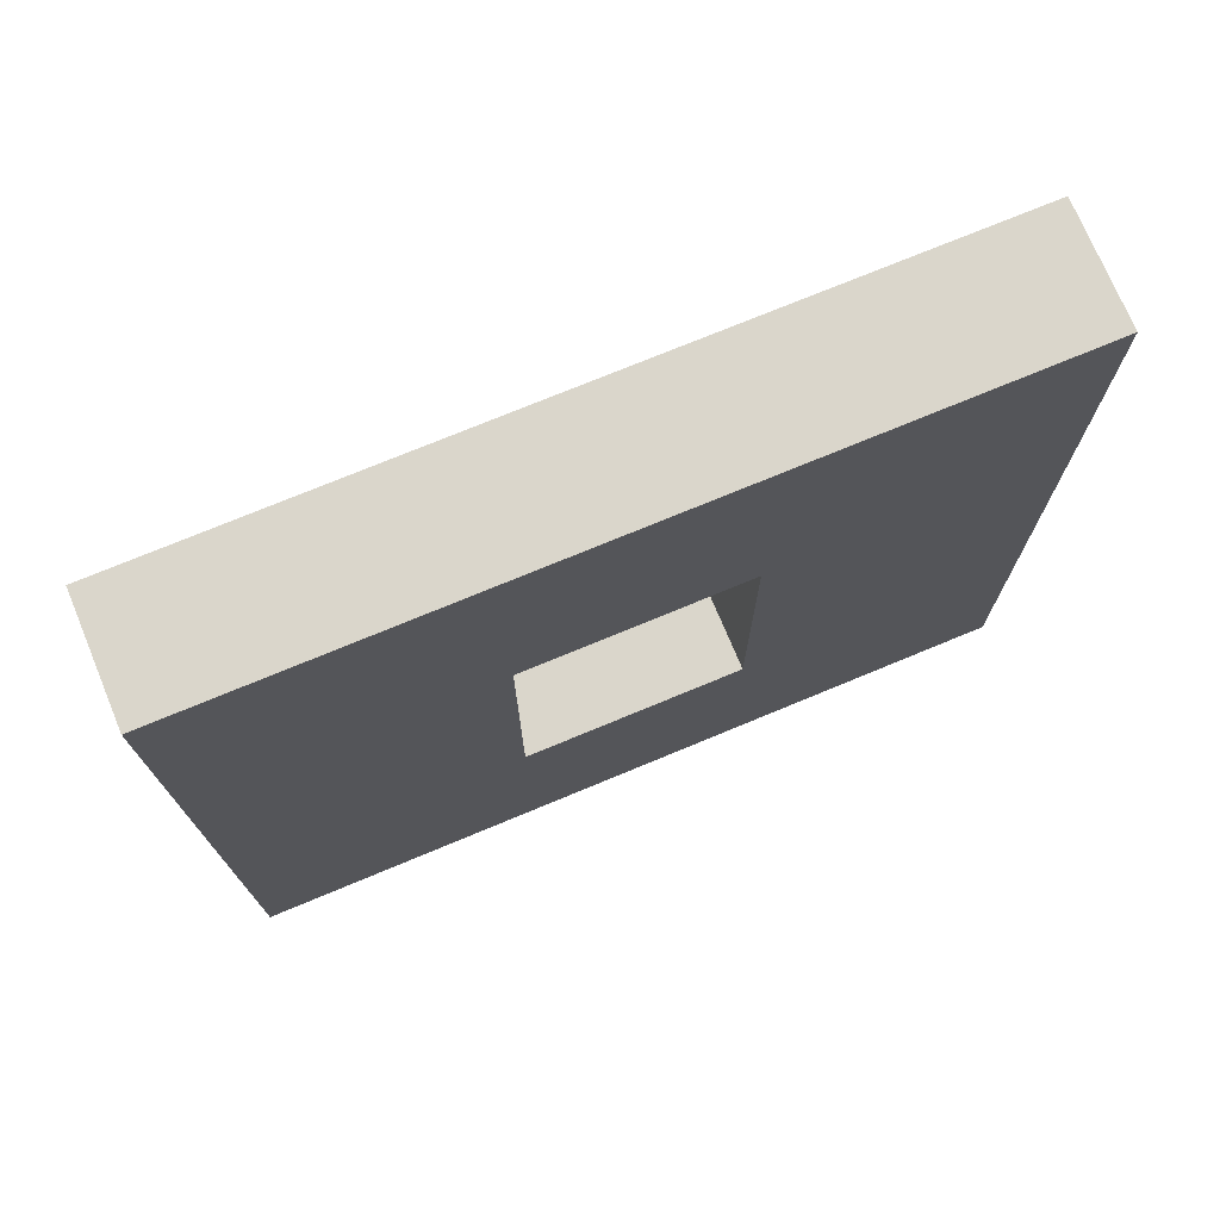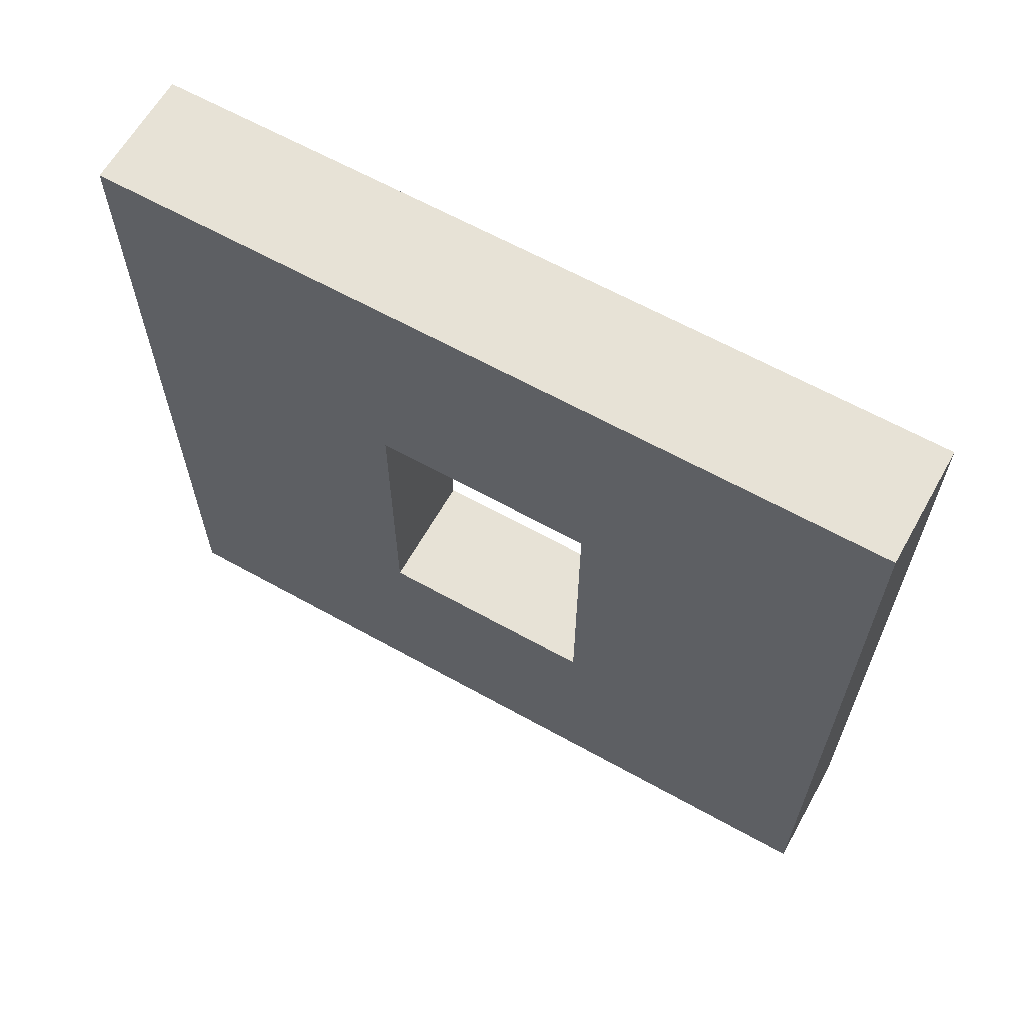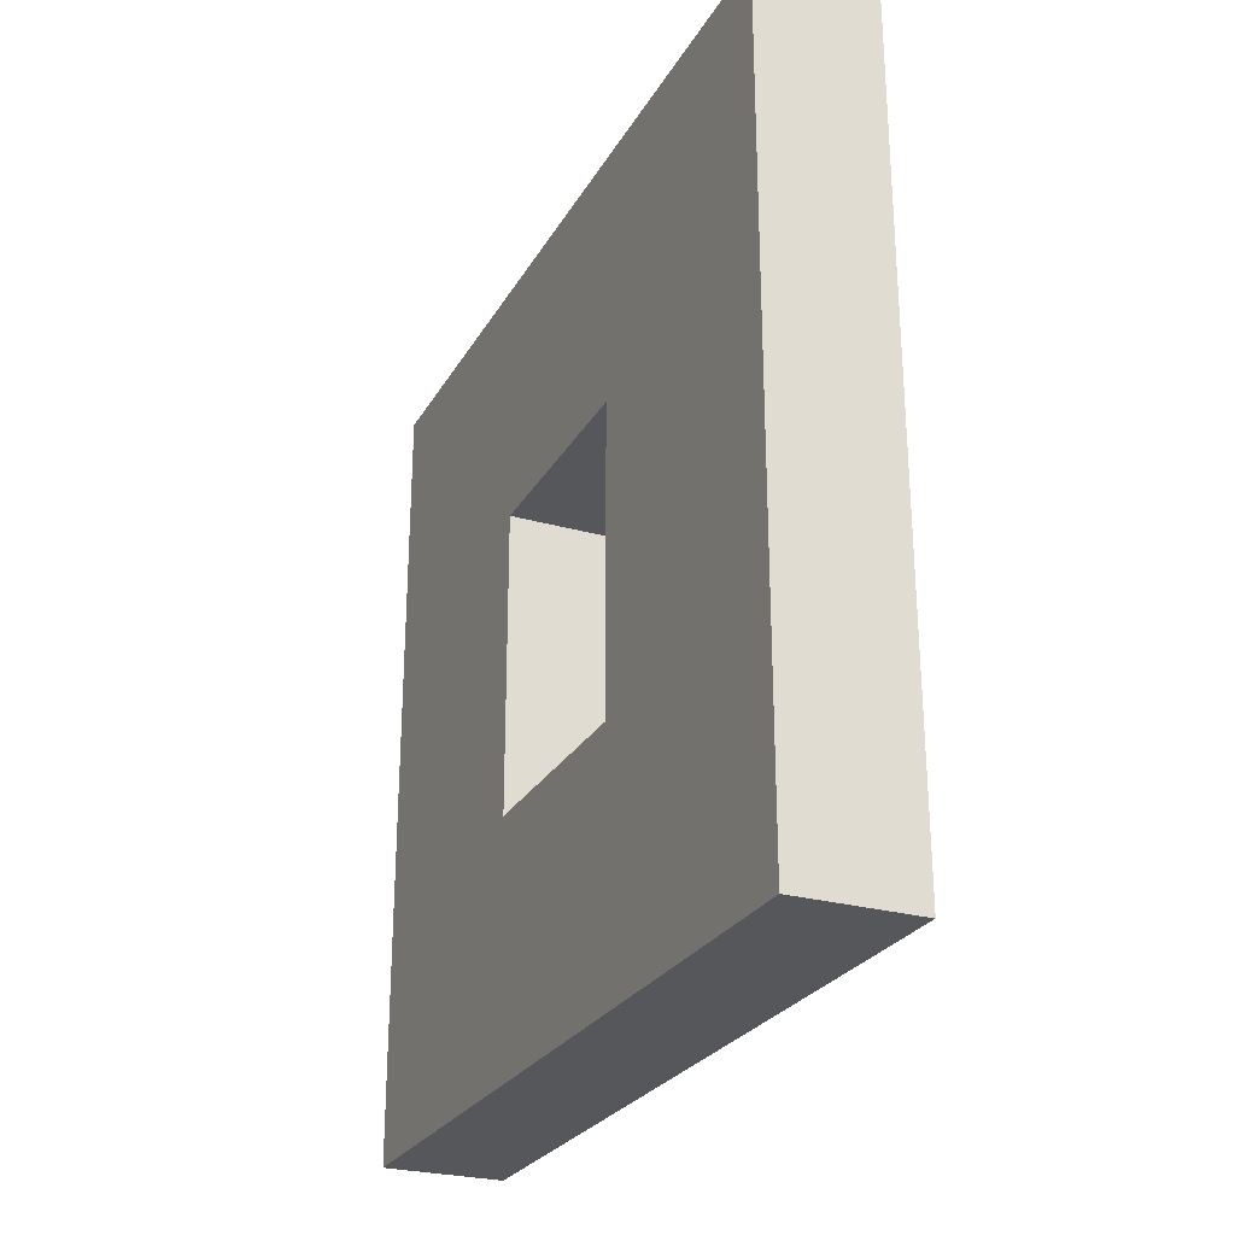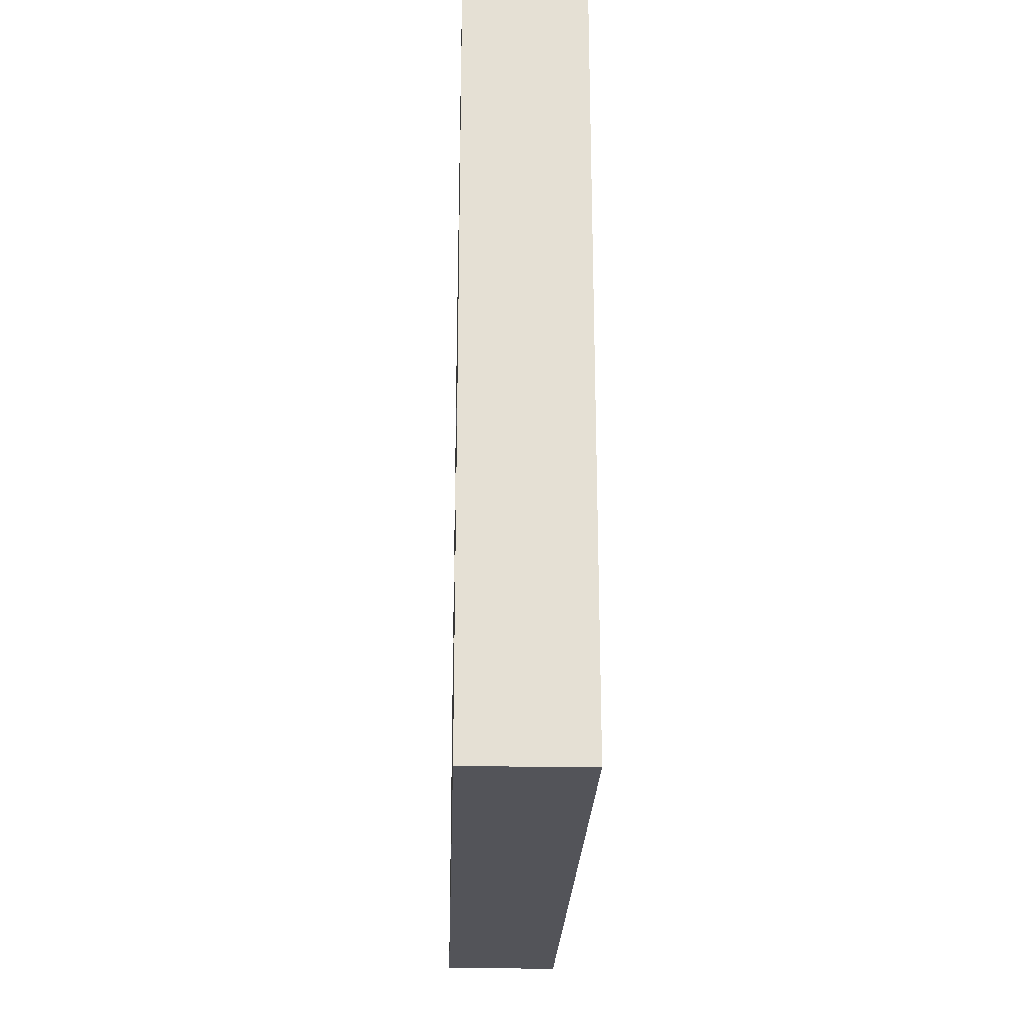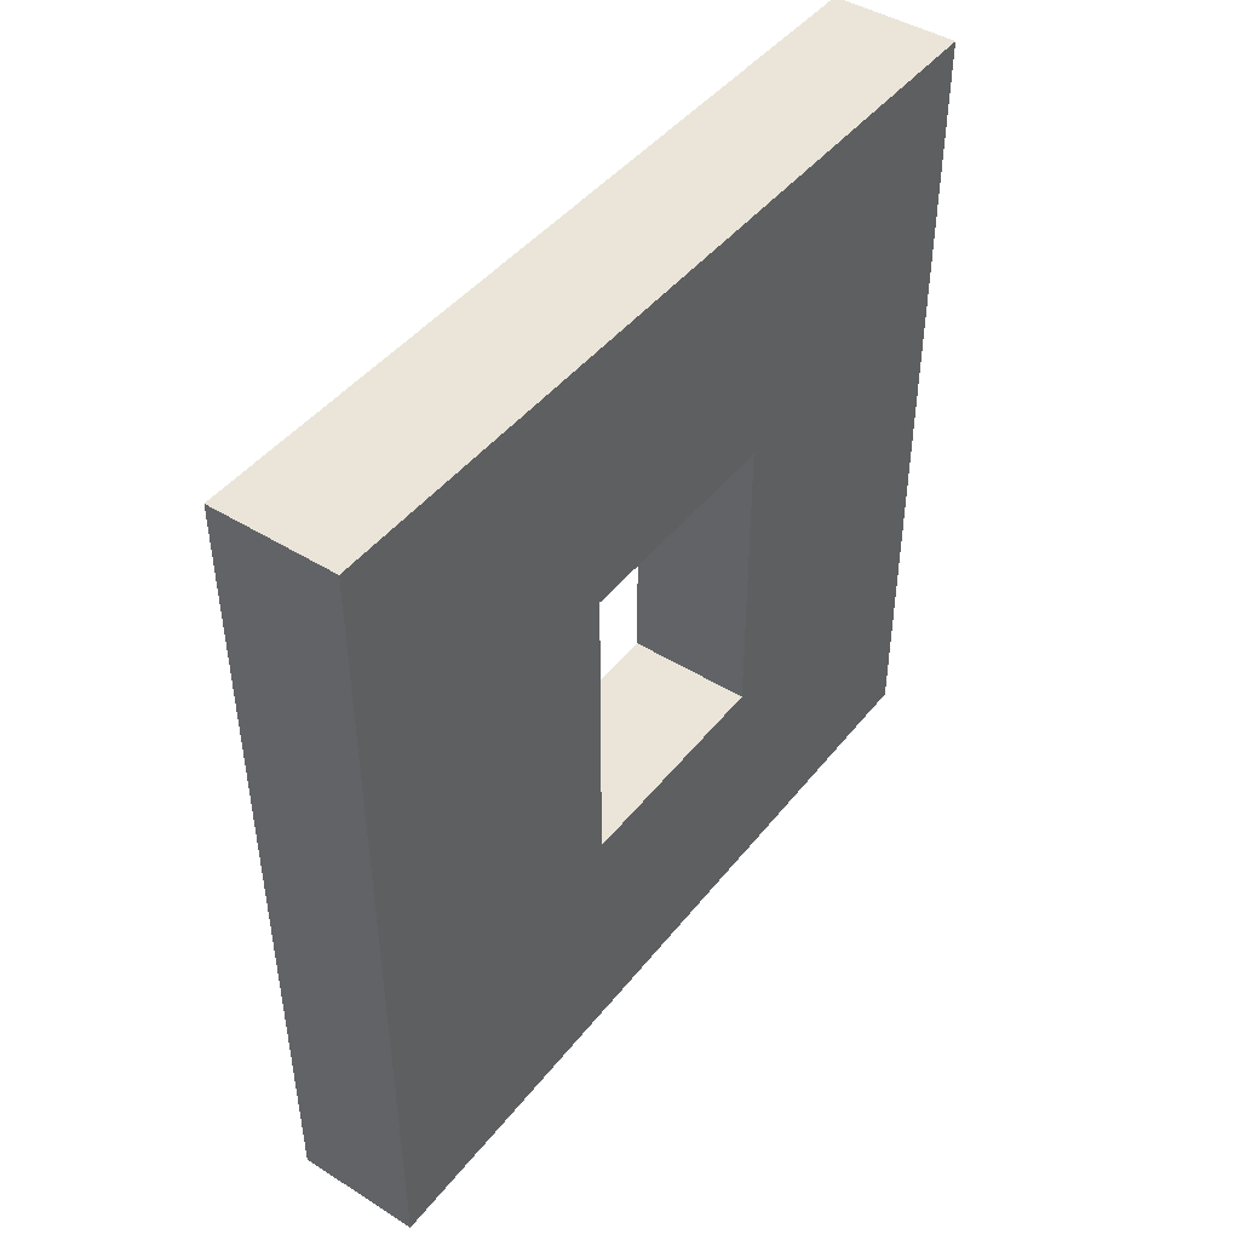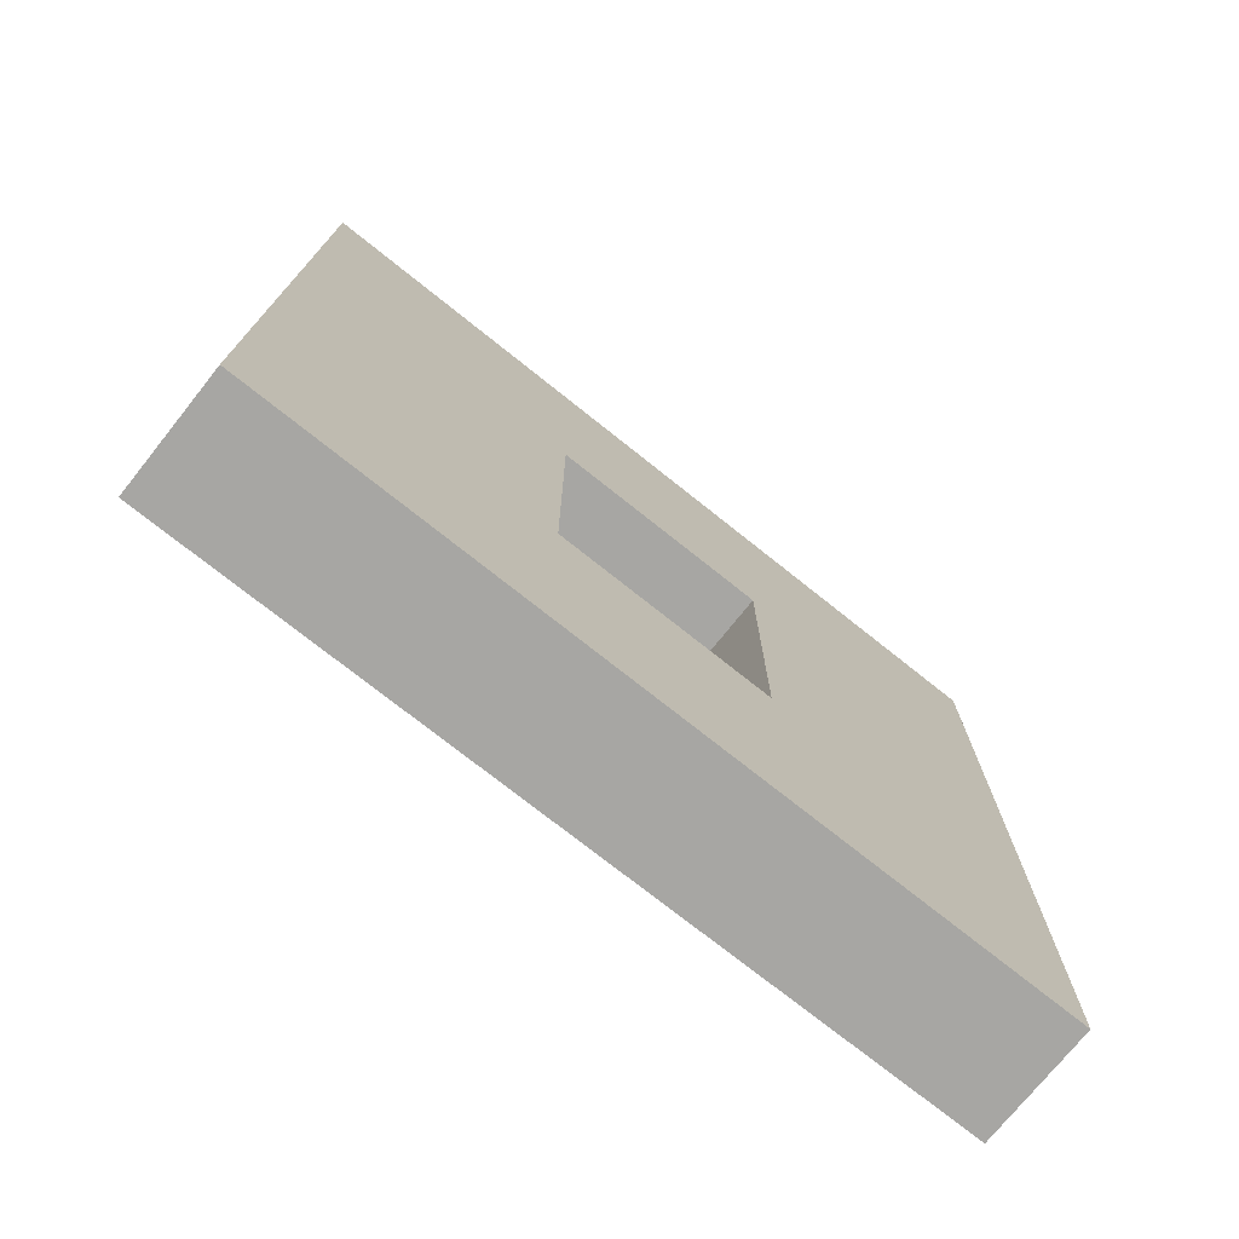
<metadata>
{"format":"obj","ext":"obj","renderer":"f3d","projection":"perspective","resolution":1024,"background":"white","views":[{"elev":73.7,"azim":-112.6,"up":"+Y"},{"elev":63.3,"azim":-60.6,"up":"+Y"},{"elev":-26.5,"azim":156.0,"up":"+Y"},{"elev":-23.8,"azim":-1.8,"up":"+Z"},{"elev":44.9,"azim":-144.2,"up":"+Y"},{"elev":-74.1,"azim":-128.6,"up":"+Y"}]}
</metadata>
<code>
o WallWindowConcrete02
v 0 4 0
v 0 0 0
v 0 4 4
v 0 0 4
v -0.6 4 0
v -0.6 0 0
v -0.6 4 4
v -0.6 0 4
v -0.6 0 1.446
v 0 4 1.446
v -0.6 4 1.446
v 0 0 1.446
v -0.6 0 2.555
v 0 4 2.555
v -0.6 4 2.555
v 0 0 2.555
v 0 2.72 0
v -0.6 2.72 4
v 0 2.72 4
v -0.6 2.72 0
v 0 2.72 1.446
v 0 1.22 0
v 0 1.22 4
v -0.6 1.22 0
v 0 1.22 1.446
v -0.6 1.22 1.446
v -0.6 1.22 2.555
v 0 1.22 2.555
v -0.6 1.22 4
v -0.6 2.72 2.555
v -0.6 2.72 1.446
v 0 2.72 2.555
f 15 3 14
f 3 18 19
f 11 20 31
f 16 8 13
f 14 19 32
f 5 17 20
f 1 21 17
f 2 9 6
f 15 31 30
f 5 10 1
f 7 30 18
f 10 32 21
f 12 13 9
f 11 14 10
f 21 30 31
f 18 27 29
f 26 28 25
f 17 25 22
f 20 22 24
f 32 23 28
f 31 24 26
f 19 29 23
f 23 8 4
f 26 6 9
f 28 4 16
f 24 2 6
f 22 12 2
f 27 9 13
f 29 13 8
f 25 16 12
f 21 26 25
f 30 28 27
f 15 7 3
f 3 7 18
f 11 5 20
f 16 4 8
f 14 3 19
f 5 1 17
f 1 10 21
f 2 12 9
f 15 11 31
f 5 11 10
f 7 15 30
f 10 14 32
f 12 16 13
f 11 15 14
f 21 32 30
f 18 30 27
f 26 27 28
f 17 21 25
f 20 17 22
f 32 19 23
f 31 20 24
f 19 18 29
f 23 29 8
f 26 24 6
f 28 23 4
f 24 22 2
f 22 25 12
f 27 26 9
f 29 27 13
f 25 28 16
f 21 31 26
f 30 32 28

</code>
